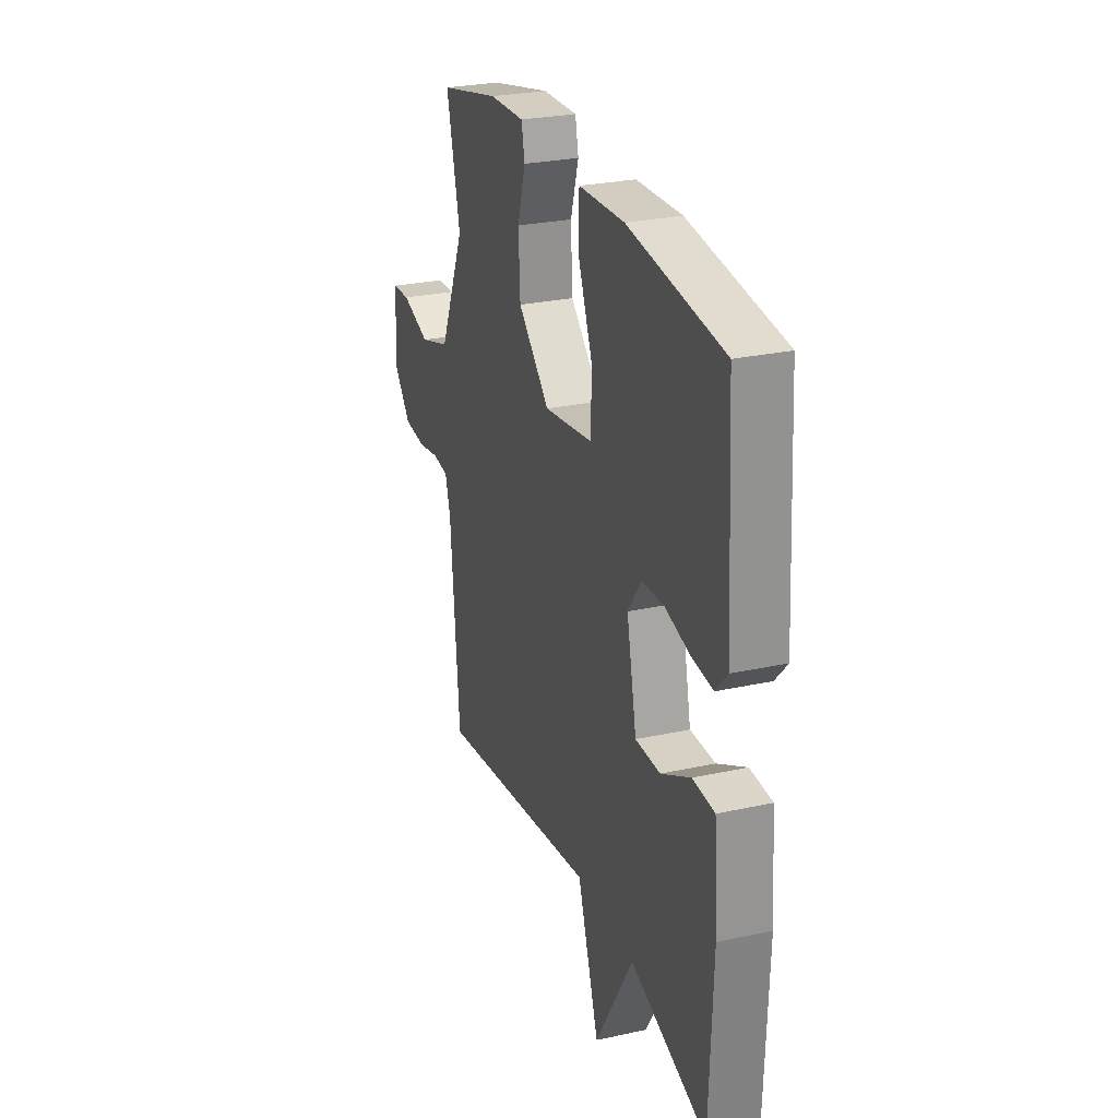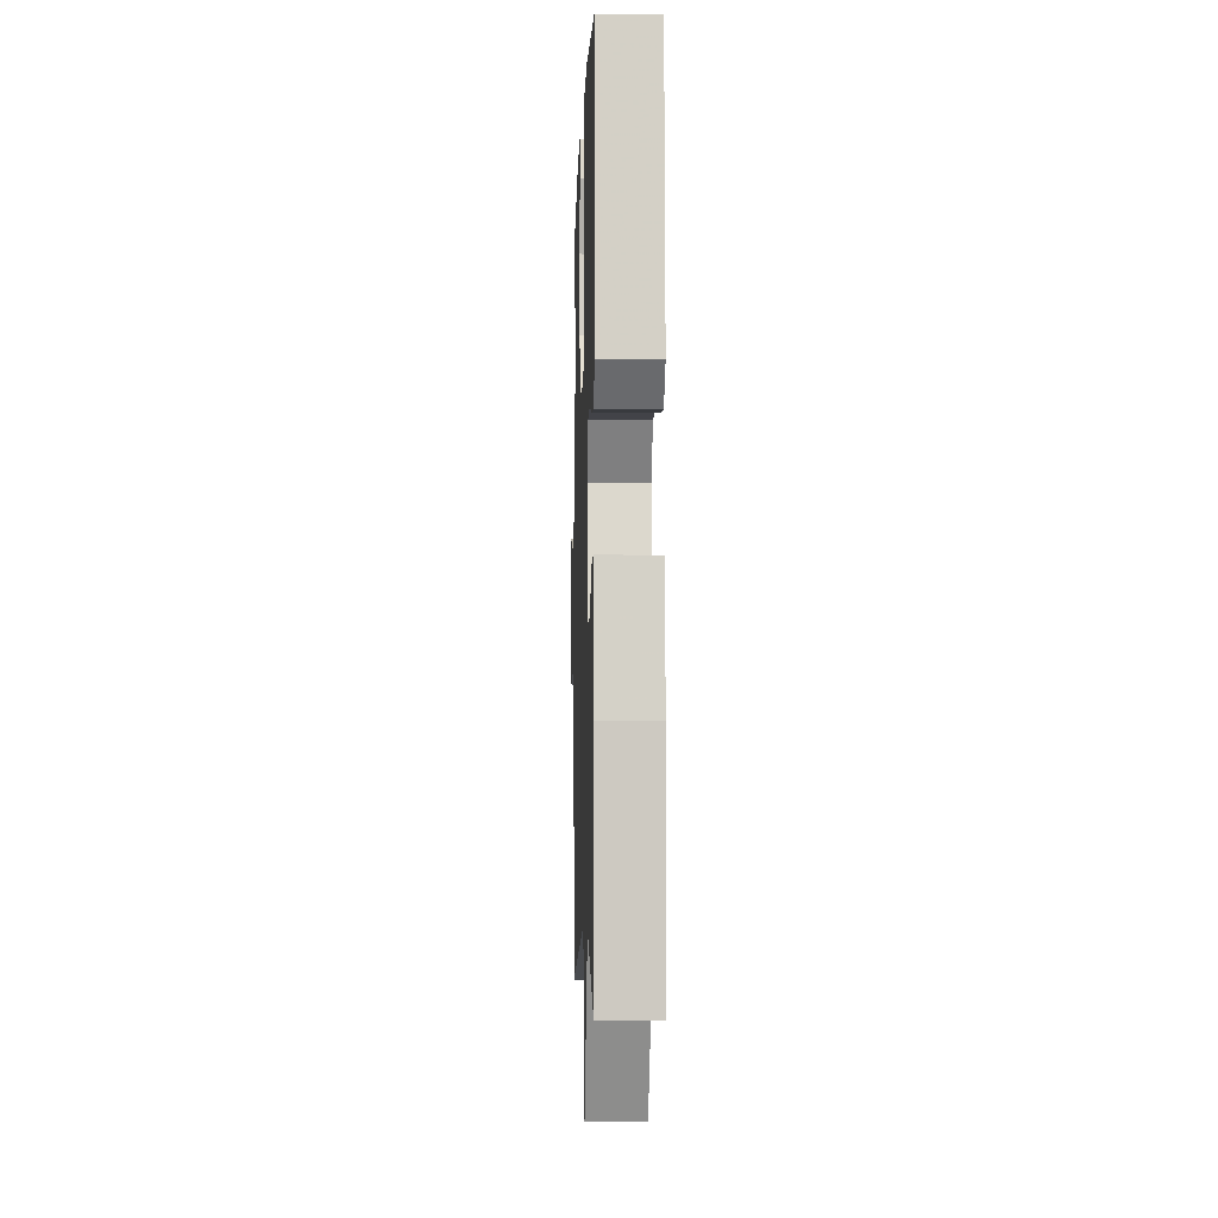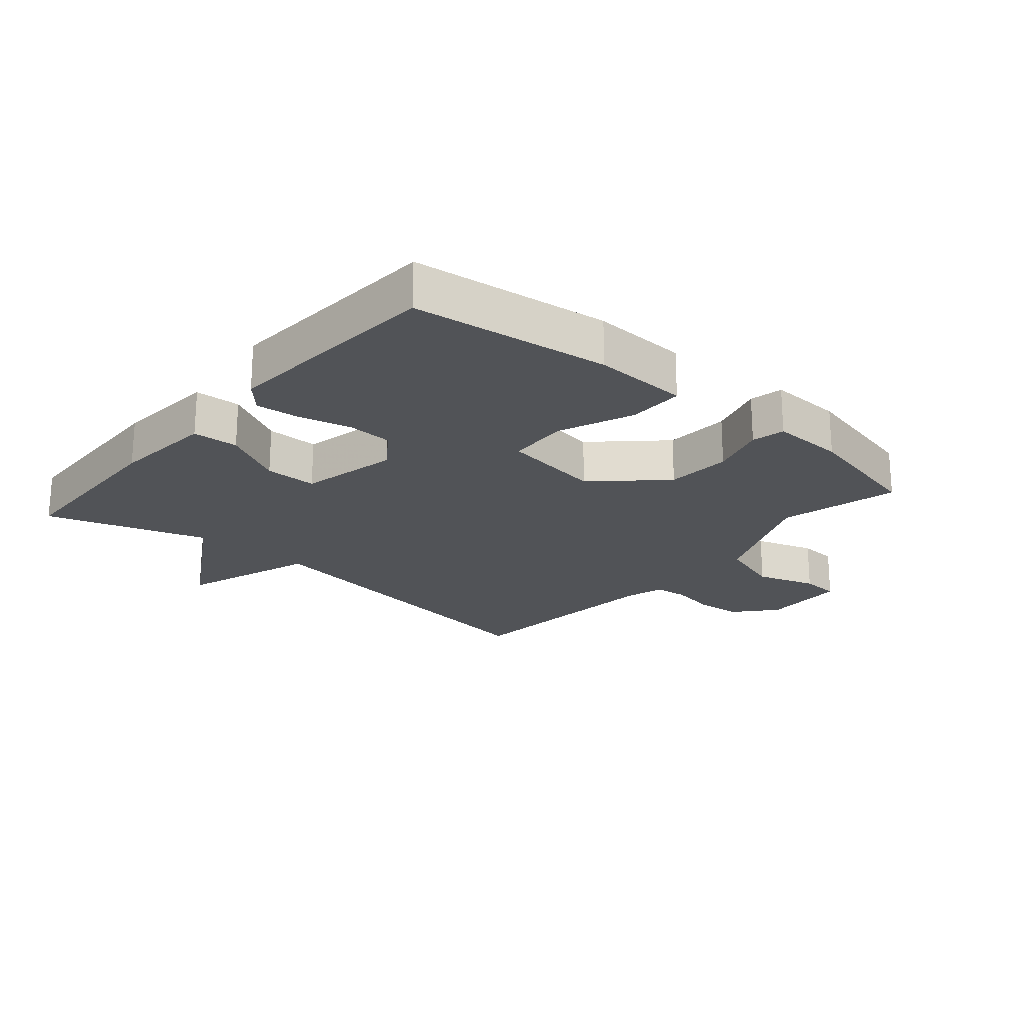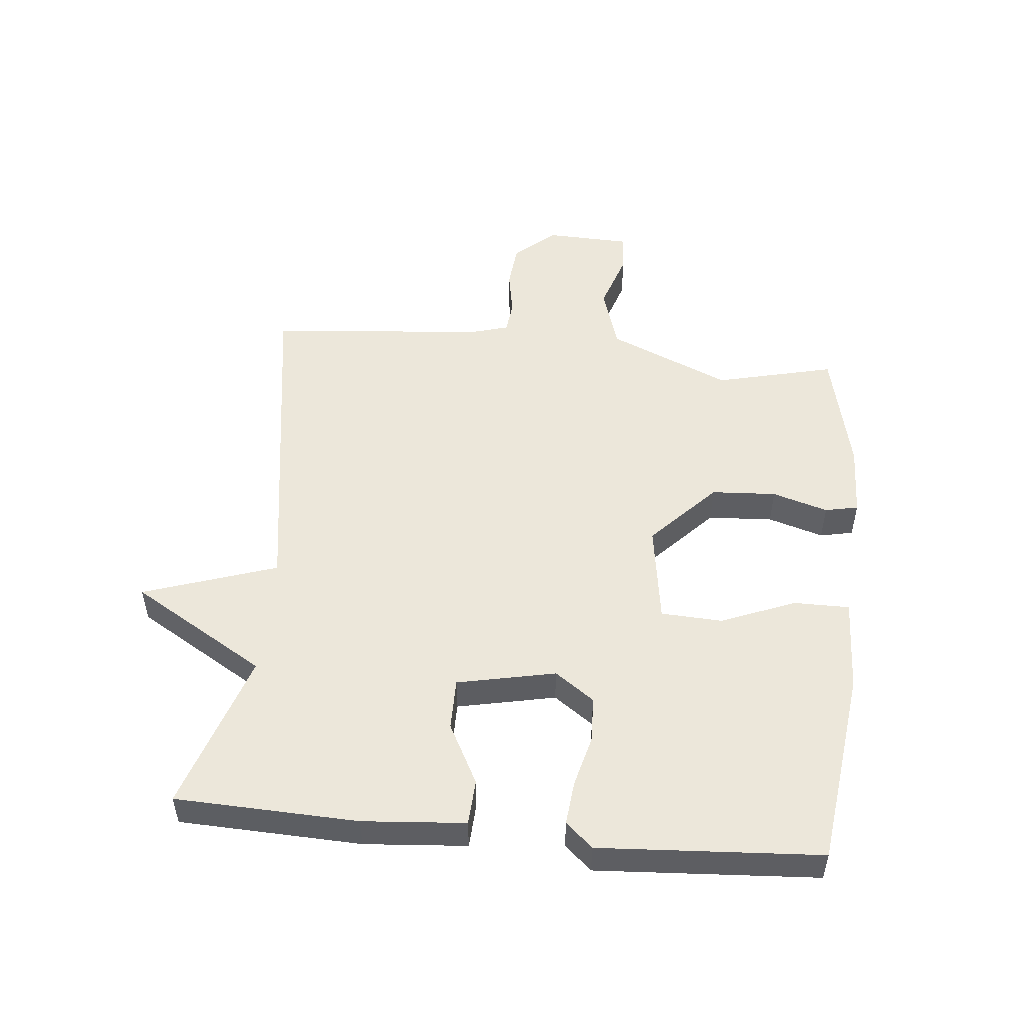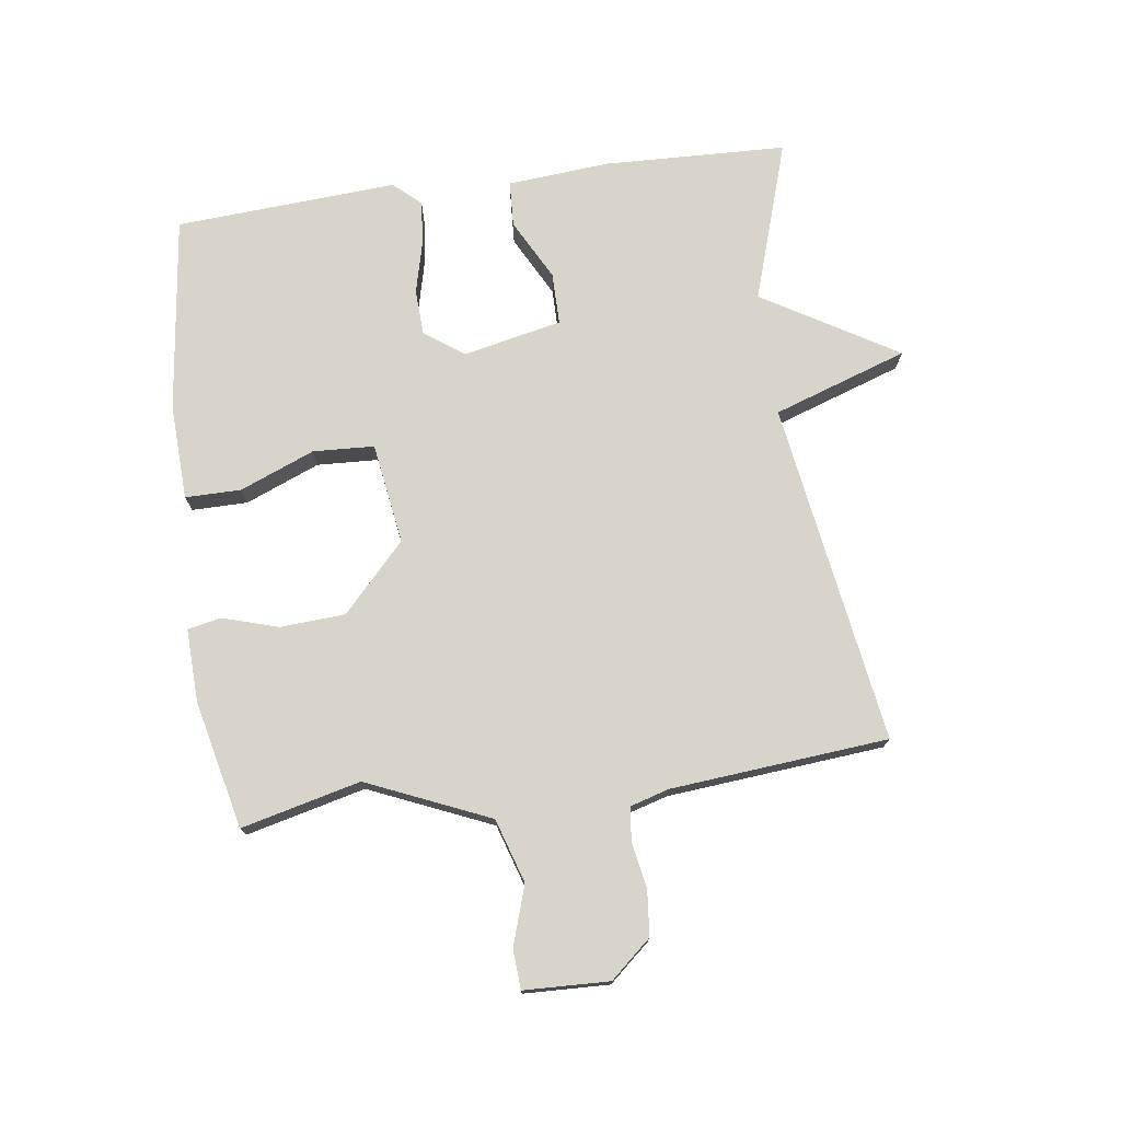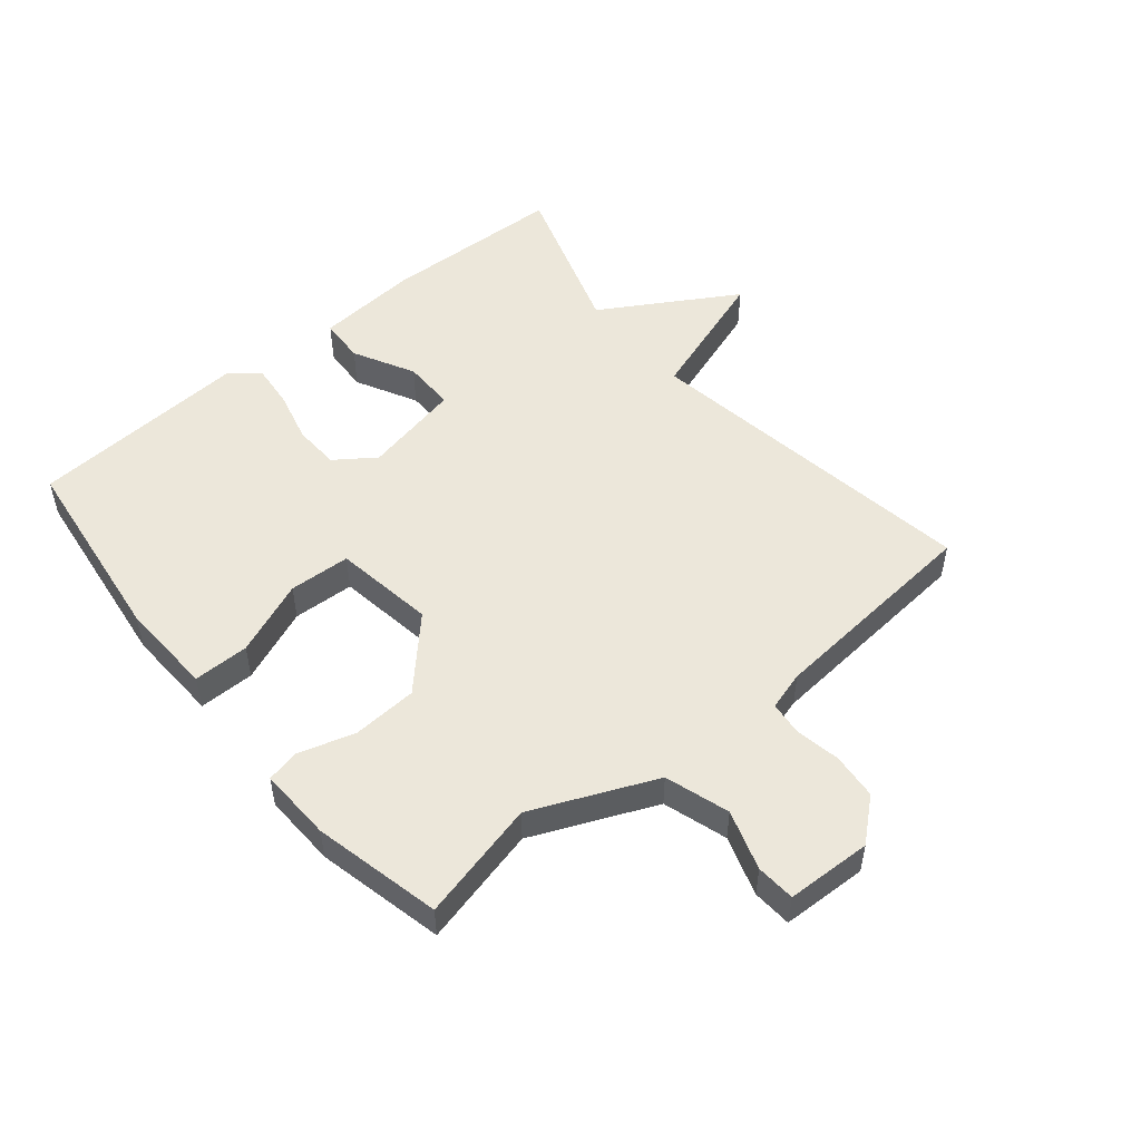
<metadata>
{"format":"obj","ext":"obj","renderer":"f3d","projection":"perspective","resolution":1024,"background":"white","views":[{"elev":26.9,"azim":-108.9,"up":"+Z"},{"elev":-5.2,"azim":-91.8,"up":"+Z"},{"elev":-21.7,"azim":-40.7,"up":"+Y"},{"elev":51.1,"azim":-84.4,"up":"+Y"},{"elev":74.8,"azim":82.1,"up":"+Y"},{"elev":51.4,"azim":50.3,"up":"+Y"}]}
</metadata>
<code>
v 0.5 0.07 0.5
v 0.454 0.07 0.31
v 0.539 0.07 0.115
v 0.641 0.07 0.083
v 0.736 0.07 0.114
v 0.798 0.07 0.11
v 0.803 0.07 -0.026
v 0.747 0.07 -0.091
v 0.674 0.07 -0.098
v 0.601 0.07 -0.085
v 0.548 0.07 -0.091
v 0.53 0.07 -0.153
v 0.5 0.07 -0.5
v -0.045 0.07 -0.417
v -0.117 0.07 -0.631
v -0.245 0.07 -0.417
v -0.5 0.07 -0.5
v -0.511 0.07 -0.209
v -0.498 0.07 -0.045
v -0.425 0.07 -0.041
v -0.328 0.07 -0.092
v -0.245 0.07 -0.092
v -0.212 0.07 0.065
v -0.257 0.07 0.128
v -0.33 0.07 0.131
v -0.413 0.07 0.11
v -0.483 0.07 0.103
v -0.522 0.07 0.146
v -0.5 0.07 0.5
v -0.186 0.07 0.54
v -0.034 0.07 0.534
v -0.034 0.07 0.445
v -0.082 0.07 0.326
v -0.077 0.07 0.228
v 0.084 0.07 0.204
v 0.19 0.07 0.304
v 0.196 0.07 0.408
v 0.169 0.07 0.497
v 0.18 0.07 0.55
v 0.297 0.07 0.546
v 0.5 0 0.5
v 0.454 0 0.31
v 0.539 0 0.115
v 0.641 0 0.083
v 0.736 0 0.114
v 0.798 0 0.11
v 0.803 0 -0.026
v 0.747 0 -0.091
v 0.674 0 -0.098
v 0.601 0 -0.085
v 0.548 0 -0.091
v 0.53 0 -0.153
v 0.5 0 -0.5
v -0.045 0 -0.417
v -0.117 0 -0.631
v -0.245 0 -0.417
v -0.5 0 -0.5
v -0.511 0 -0.209
v -0.498 0 -0.045
v -0.425 0 -0.041
v -0.328 0 -0.092
v -0.245 0 -0.092
v -0.212 0 0.065
v -0.257 0 0.128
v -0.33 0 0.131
v -0.413 0 0.11
v -0.483 0 0.103
v -0.522 0 0.146
v -0.5 0 0.5
v -0.186 0 0.54
v -0.034 0 0.534
v -0.034 0 0.445
v -0.082 0 0.326
v -0.077 0 0.228
v 0.084 0 0.204
v 0.19 0 0.304
v 0.196 0 0.408
v 0.169 0 0.497
v 0.18 0 0.55
v 0.297 0 0.546
f 40 1 2
f 39 40 2
f 38 39 2
f 37 38 2
f 36 37 2 3
f 35 36 3
f 34 35 3 4
f 31 32 33
f 30 31 33
f 29 30 33
f 28 29 33
f 27 28 33
f 26 27 33
f 25 26 33
f 24 25 33 34
f 23 24 34 4
f 19 20 21
f 18 19 21
f 17 18 21
f 16 17 21
f 16 21 22
f 15 16 22
f 14 15 22
f 14 22 23
f 13 14 23
f 12 13 23
f 8 9 10
f 7 8 10
f 6 7 10
f 5 6 10
f 4 5 10
f 4 10 11
f 23 4 11
f 11 12 23
f 42 41 80
f 42 80 79
f 42 79 78
f 42 78 77
f 43 42 77 76
f 43 76 75
f 44 43 75 74
f 73 72 71
f 73 71 70
f 73 70 69
f 73 69 68
f 73 68 67
f 73 67 66
f 73 66 65
f 74 73 65 64
f 44 74 64 63
f 61 60 59
f 61 59 58
f 61 58 57
f 61 57 56
f 62 61 56
f 62 56 55
f 62 55 54
f 63 62 54
f 63 54 53
f 63 53 52
f 50 49 48
f 50 48 47
f 50 47 46
f 50 46 45
f 50 45 44
f 51 50 44
f 51 44 63
f 63 52 51
f 1 41 42 2
f 2 42 43 3
f 3 43 44 4
f 4 44 45 5
f 5 45 46 6
f 6 46 47 7
f 7 47 48 8
f 8 48 49 9
f 9 49 50 10
f 10 50 51 11
f 11 51 52 12
f 12 52 53 13
f 13 53 54 14
f 14 54 55 15
f 15 55 56 16
f 16 56 57 17
f 17 57 58 18
f 18 58 59 19
f 19 59 60 20
f 20 60 61 21
f 21 61 62 22
f 22 62 63 23
f 23 63 64 24
f 24 64 65 25
f 25 65 66 26
f 26 66 67 27
f 27 67 68 28
f 28 68 69 29
f 29 69 70 30
f 30 70 71 31
f 31 71 72 32
f 32 72 73 33
f 33 73 74 34
f 34 74 75 35
f 35 75 76 36
f 36 76 77 37
f 37 77 78 38
f 38 78 79 39
f 39 79 80 40
f 40 80 41 1

</code>
